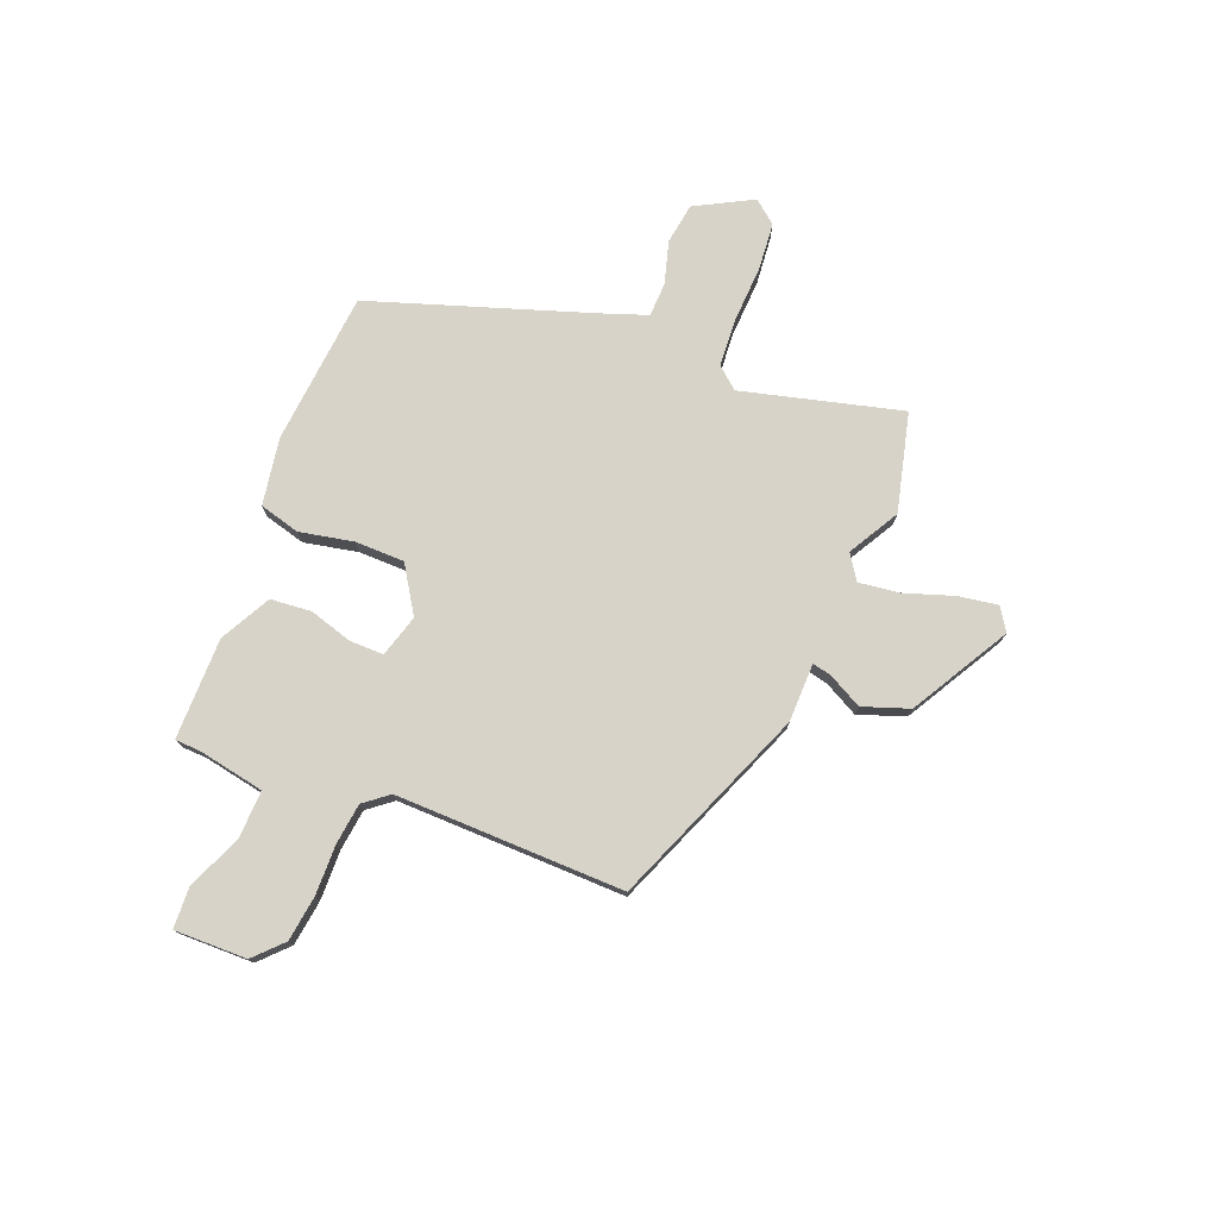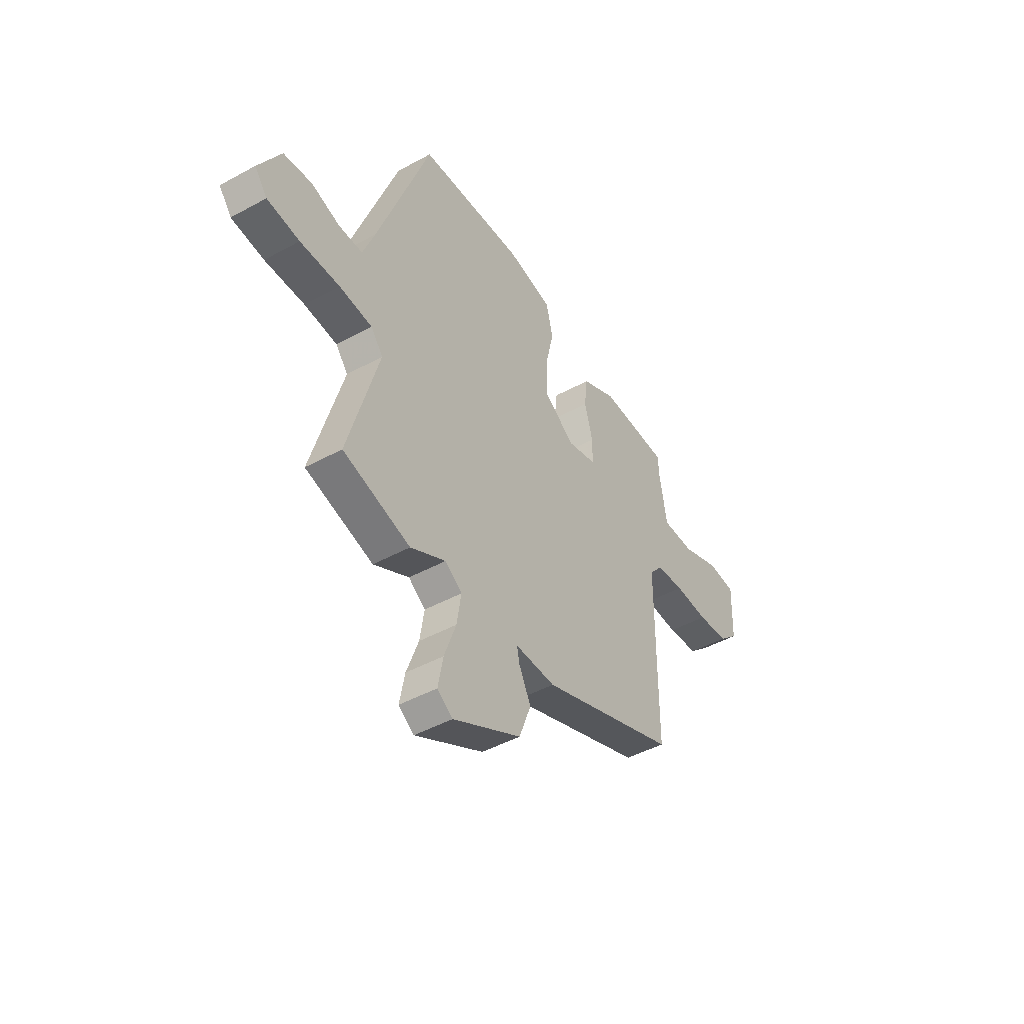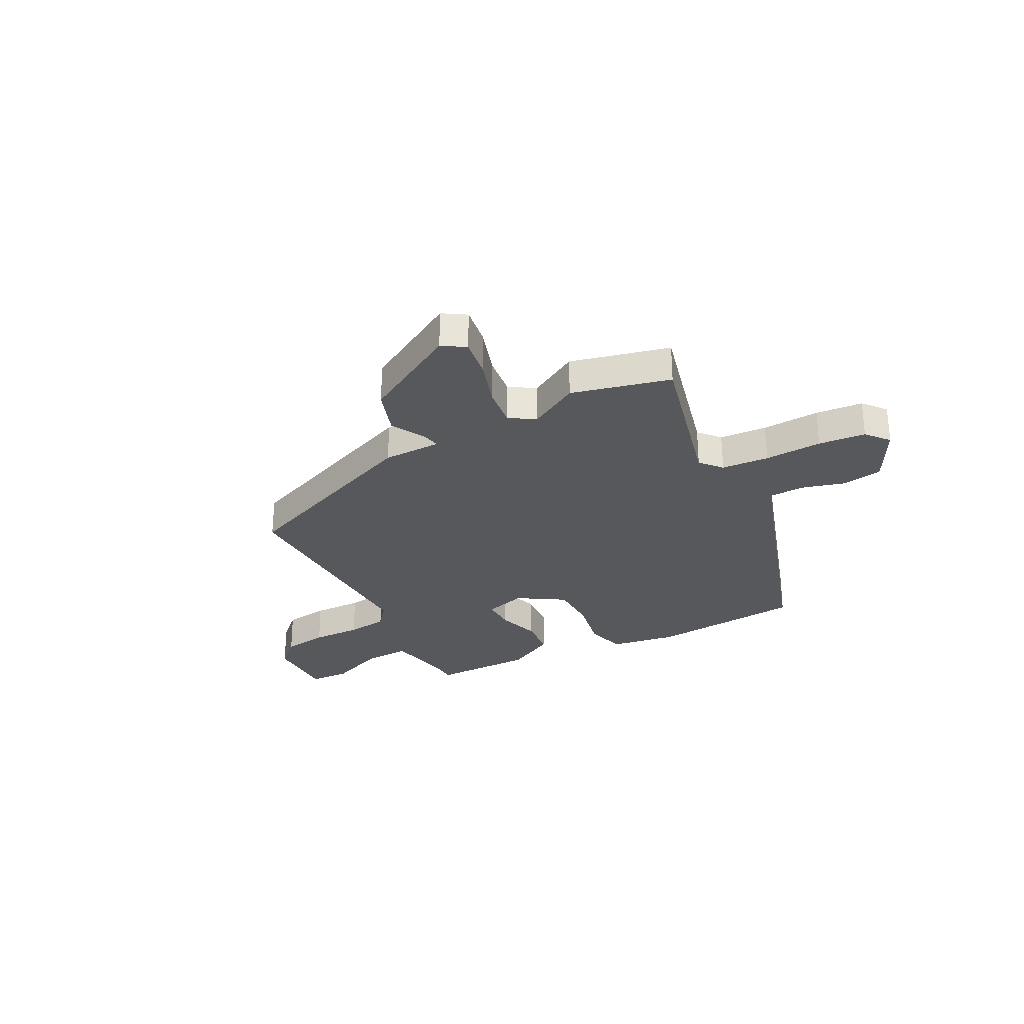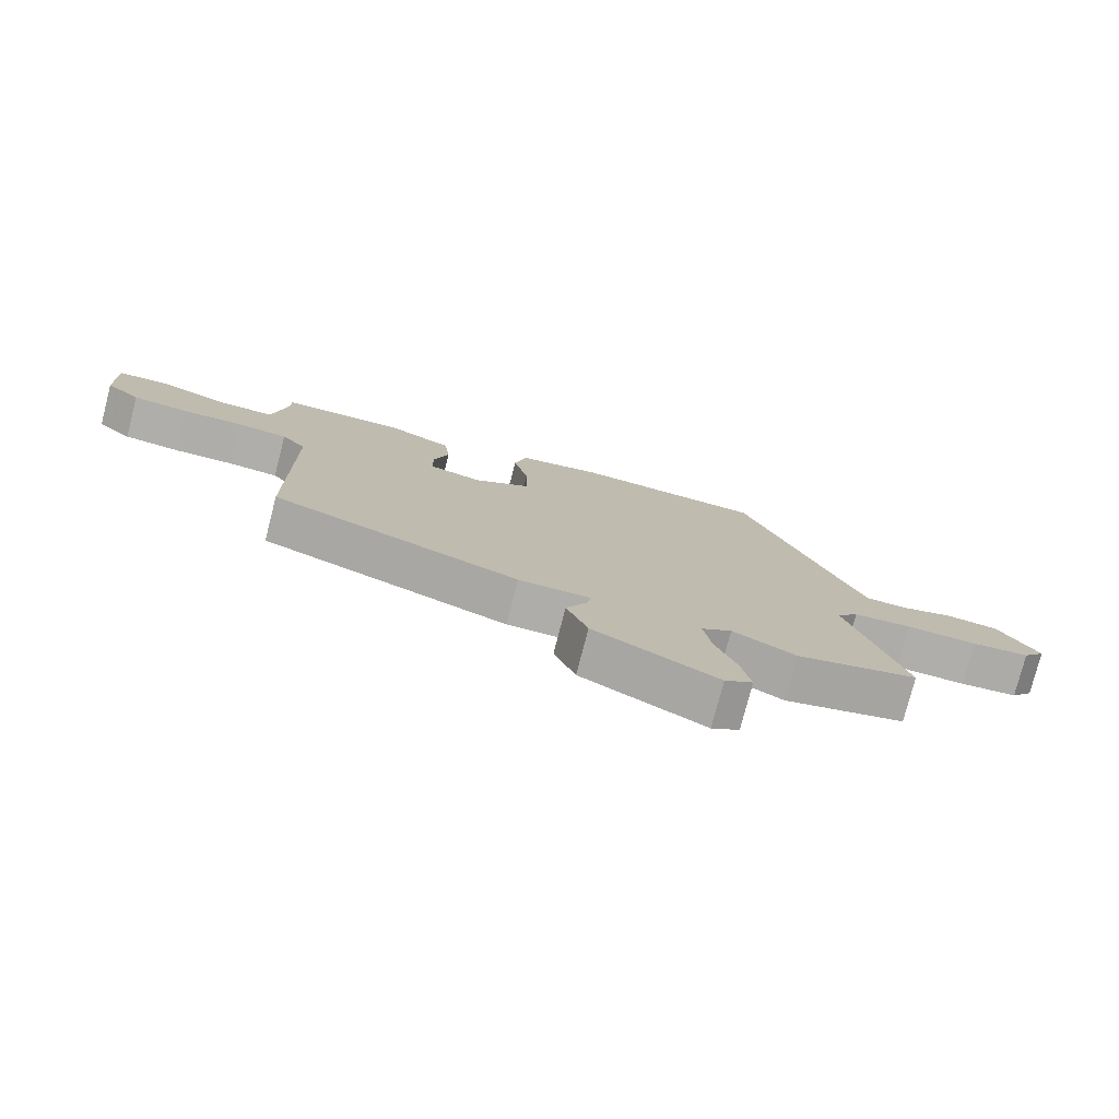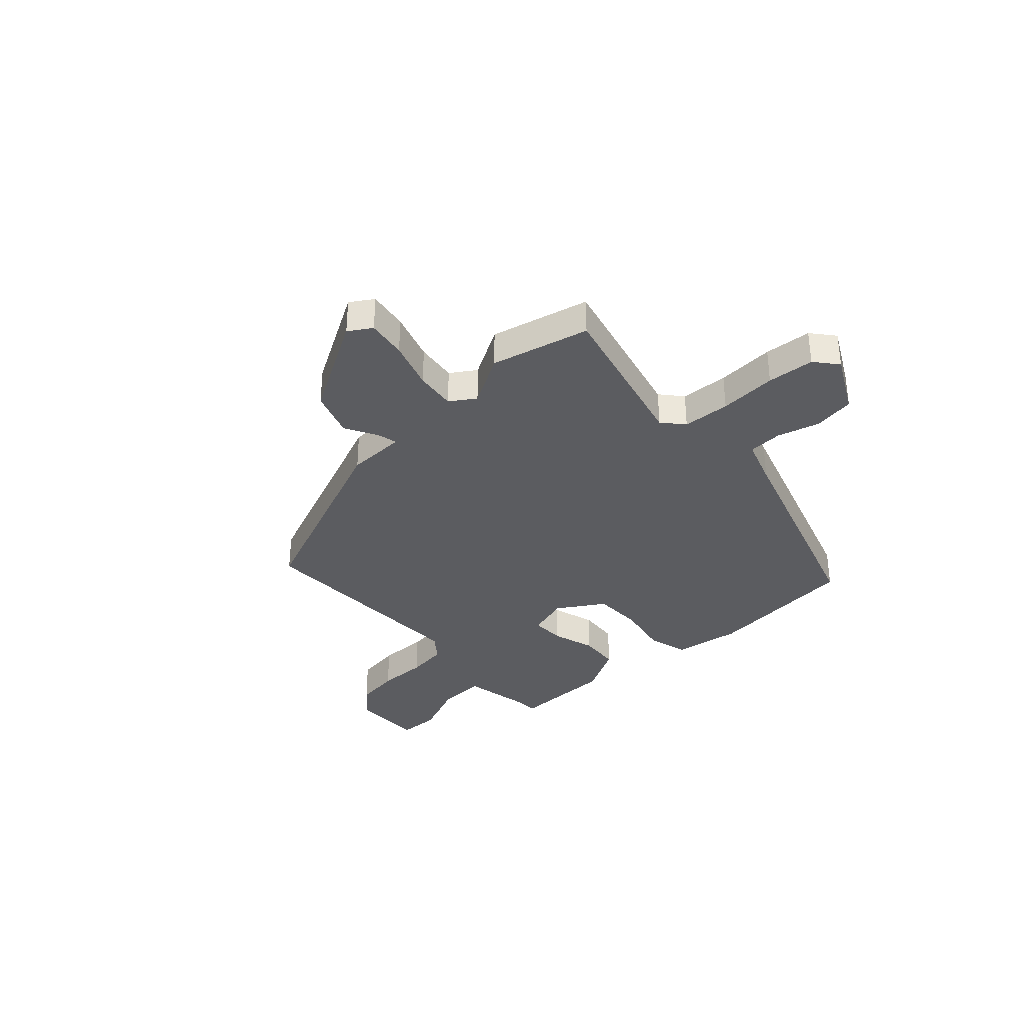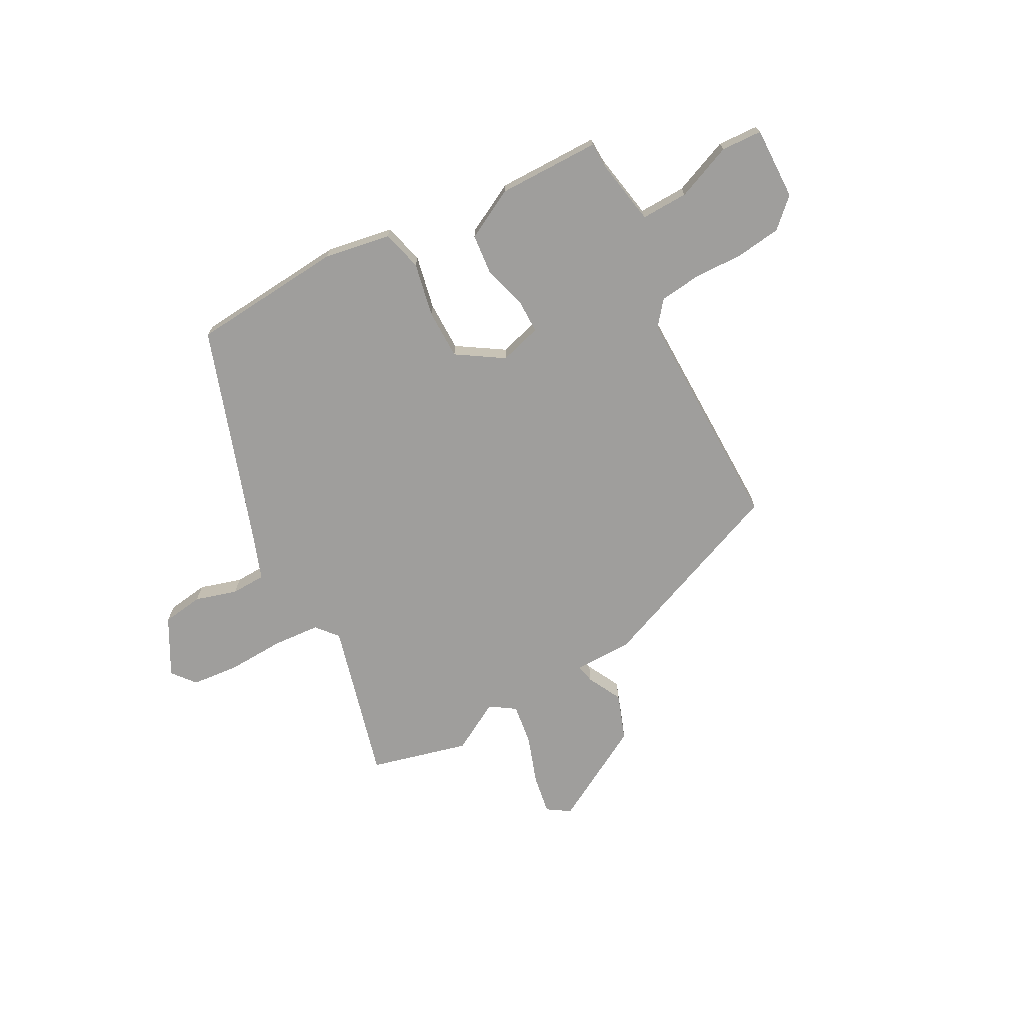
<metadata>
{"format":"obj","ext":"obj","renderer":"f3d","projection":"perspective","resolution":1024,"background":"white","views":[{"elev":76.0,"azim":112.9,"up":"+Y"},{"elev":-46.1,"azim":-57.9,"up":"+Z"},{"elev":-28.5,"azim":-150.7,"up":"+Y"},{"elev":-77.5,"azim":165.5,"up":"+Z"},{"elev":-34.8,"azim":-135.7,"up":"+Y"},{"elev":-70.9,"azim":29.2,"up":"+Y"}]}
</metadata>
<code>
v -0.352 0.07 0.512
v -0.059 0.07 0.532
v 0.069 0.07 0.508
v 0.088 0.07 0.43
v 0.065 0.07 0.328
v 0.064 0.07 0.233
v 0.151 0.07 0.175
v 0.232 0.07 0.197
v 0.233 0.07 0.262
v 0.21 0.07 0.345
v 0.219 0.07 0.423
v 0.316 0.07 0.472
v 0.511 0.07 0.468
v 0.512 0.07 0.419
v 0.533 0.07 0.292
v 0.623 0.07 0.293
v 0.731 0.07 0.335
v 0.809 0.07 0.33
v 0.804 0.07 0.191
v 0.75 0.07 0.141
v 0.663 0.07 0.131
v 0.568 0.07 0.135
v 0.489 0.07 0.127
v 0.451 0.07 0.081
v 0.449 0.07 -0.357
v 0.067 0.07 -0.502
v -0.045 0.07 -0.501
v -0.038 0.07 -0.537
v -0.005 0.07 -0.603
v -0.038 0.07 -0.691
v -0.228 0.07 -0.794
v -0.271 0.07 -0.765
v -0.257 0.07 -0.689
v -0.224 0.07 -0.597
v -0.212 0.07 -0.519
v -0.259 0.07 -0.486
v -0.357 0.07 -0.539
v -0.544 0.07 -0.488
v -0.459 0.07 -0.185
v -0.493 0.07 -0.143
v -0.584 0.07 -0.135
v -0.694 0.07 -0.138
v -0.784 0.07 -0.128
v -0.819 0.07 -0.083
v -0.758 0.07 0.025
v -0.679 0.07 0.035
v -0.599 0.07 0.01
v -0.533 0.07 0.011
v -0.5 0.07 0.098
v -0.352 0 0.512
v -0.059 0 0.532
v 0.069 0 0.508
v 0.088 0 0.43
v 0.065 0 0.328
v 0.064 0 0.233
v 0.151 0 0.175
v 0.232 0 0.197
v 0.233 0 0.262
v 0.21 0 0.345
v 0.219 0 0.423
v 0.316 0 0.472
v 0.511 0 0.468
v 0.512 0 0.419
v 0.533 0 0.292
v 0.623 0 0.293
v 0.731 0 0.335
v 0.809 0 0.33
v 0.804 0 0.191
v 0.75 0 0.141
v 0.663 0 0.131
v 0.568 0 0.135
v 0.489 0 0.127
v 0.451 0 0.081
v 0.449 0 -0.357
v 0.067 0 -0.502
v -0.045 0 -0.501
v -0.038 0 -0.537
v -0.005 0 -0.603
v -0.038 0 -0.691
v -0.228 0 -0.794
v -0.271 0 -0.765
v -0.257 0 -0.689
v -0.224 0 -0.597
v -0.212 0 -0.519
v -0.259 0 -0.486
v -0.357 0 -0.539
v -0.544 0 -0.488
v -0.459 0 -0.185
v -0.493 0 -0.143
v -0.584 0 -0.135
v -0.694 0 -0.138
v -0.784 0 -0.128
v -0.819 0 -0.083
v -0.758 0 0.025
v -0.679 0 0.035
v -0.599 0 0.01
v -0.533 0 0.011
v -0.5 0 0.098
f 44 45 46 47
f 44 47 48
f 41 42 43 44
f 40 41 44 48
f 39 40 48 49
f 36 37 38 39
f 35 36 39 49
f 31 32 33 34
f 31 34 35
f 28 29 30 31
f 27 28 31 35
f 24 25 26 27
f 23 24 27 35
f 19 20 21 22
f 19 22 23
f 16 17 18 19
f 15 16 19 23
f 14 15 23 35
f 9 10 11 12
f 8 9 12 13
f 2 3 4 5
f 2 5 6
f 1 2 6
f 49 1 6
f 35 49 6 7
f 8 13 14 35
f 7 8 35
f 96 95 94 93
f 97 96 93
f 93 92 91 90
f 97 93 90 89
f 98 97 89 88
f 88 87 86 85
f 98 88 85 84
f 83 82 81 80
f 84 83 80
f 80 79 78 77
f 84 80 77 76
f 76 75 74 73
f 84 76 73 72
f 71 70 69 68
f 72 71 68
f 68 67 66 65
f 72 68 65 64
f 84 72 64 63
f 61 60 59 58
f 62 61 58 57
f 54 53 52 51
f 55 54 51
f 55 51 50
f 55 50 98
f 56 55 98 84
f 84 63 62 57
f 84 57 56
f 1 50 51 2
f 2 51 52 3
f 3 52 53 4
f 4 53 54 5
f 5 54 55 6
f 6 55 56 7
f 7 56 57 8
f 8 57 58 9
f 9 58 59 10
f 10 59 60 11
f 11 60 61 12
f 12 61 62 13
f 13 62 63 14
f 14 63 64 15
f 15 64 65 16
f 16 65 66 17
f 17 66 67 18
f 18 67 68 19
f 19 68 69 20
f 20 69 70 21
f 21 70 71 22
f 22 71 72 23
f 23 72 73 24
f 24 73 74 25
f 25 74 75 26
f 26 75 76 27
f 27 76 77 28
f 28 77 78 29
f 29 78 79 30
f 30 79 80 31
f 31 80 81 32
f 32 81 82 33
f 33 82 83 34
f 34 83 84 35
f 35 84 85 36
f 36 85 86 37
f 37 86 87 38
f 38 87 88 39
f 39 88 89 40
f 40 89 90 41
f 41 90 91 42
f 42 91 92 43
f 43 92 93 44
f 44 93 94 45
f 45 94 95 46
f 46 95 96 47
f 47 96 97 48
f 48 97 98 49
f 49 98 50 1

</code>
